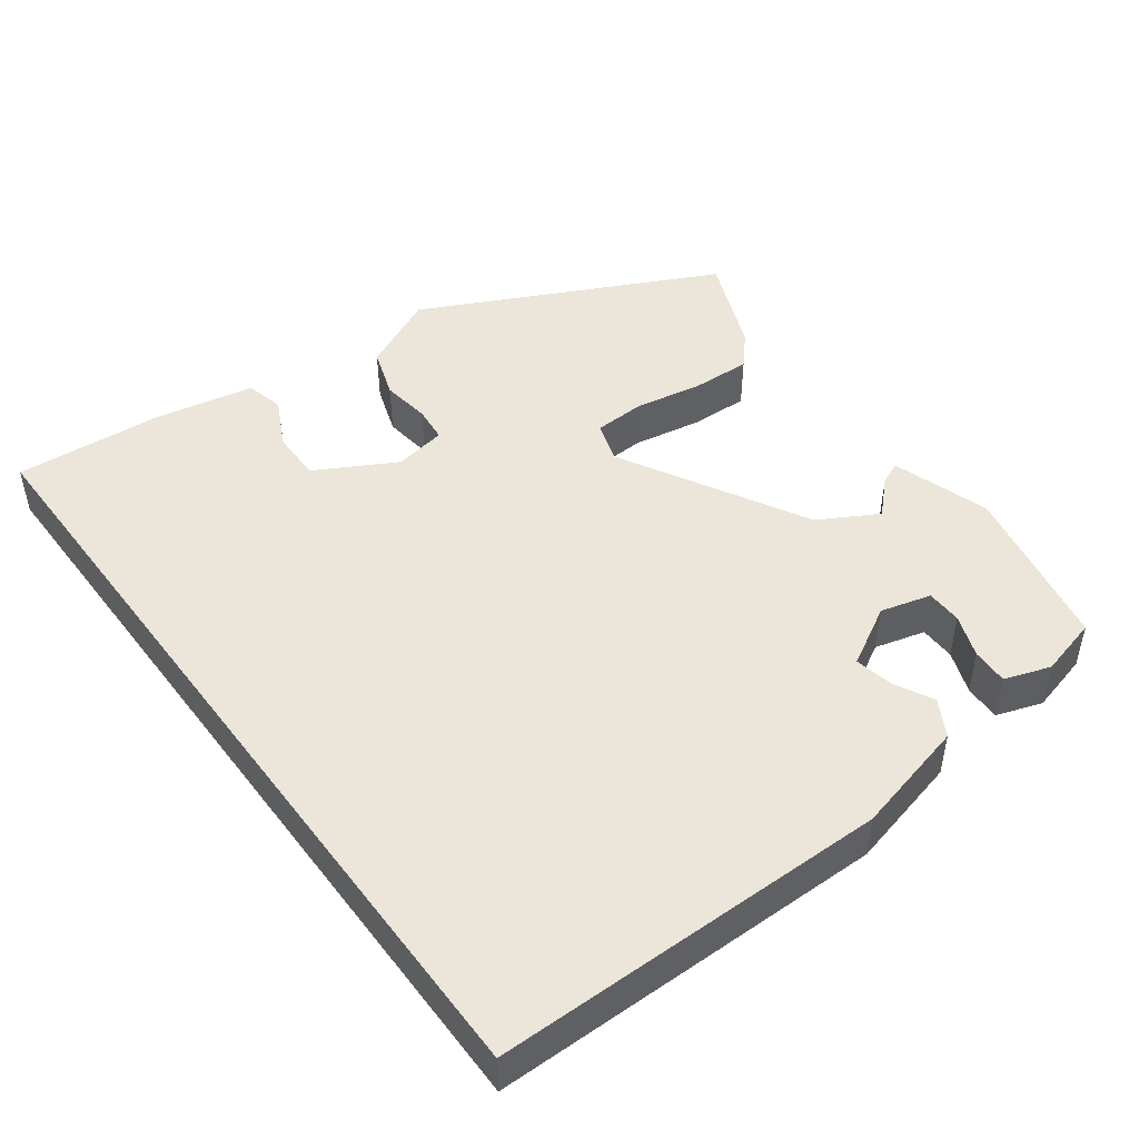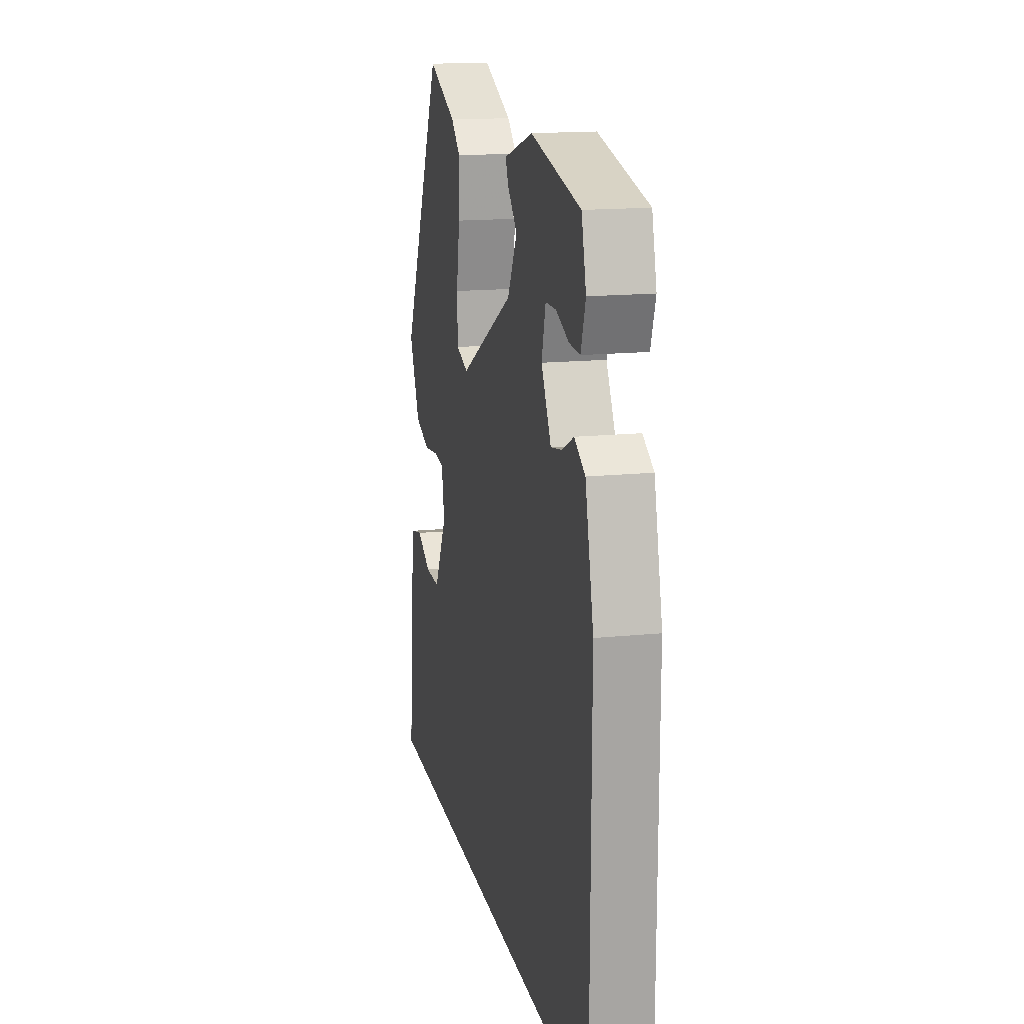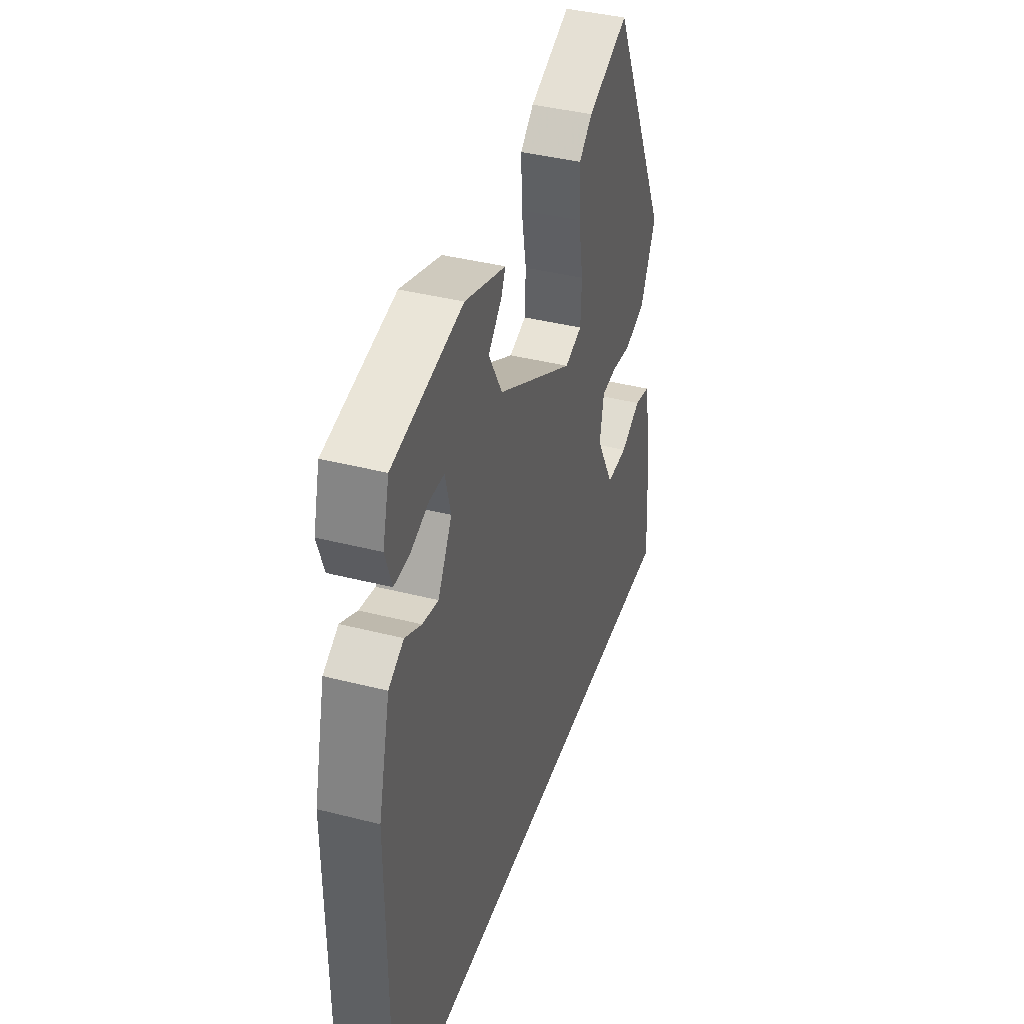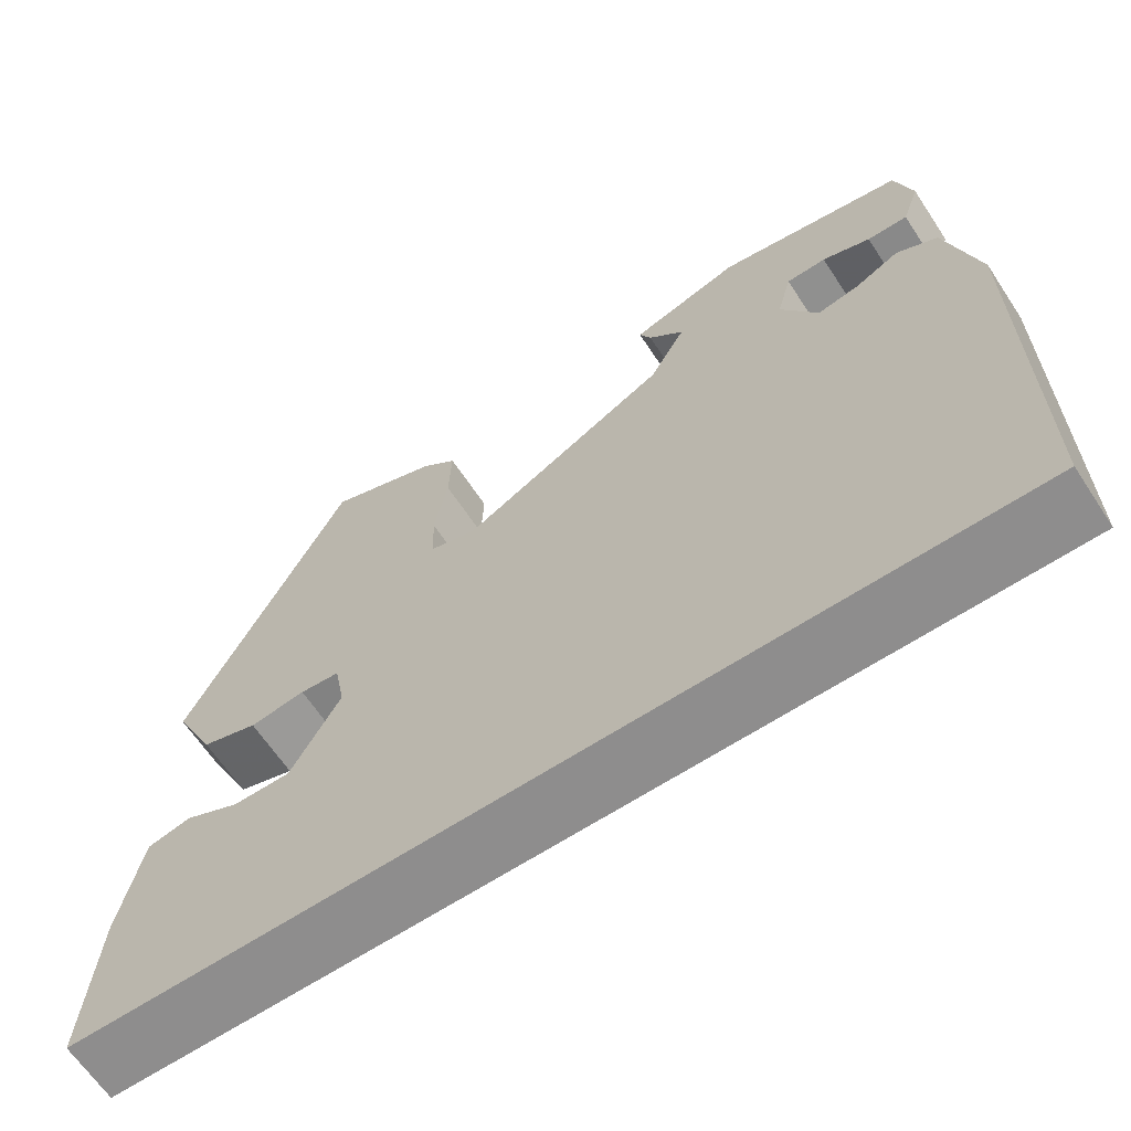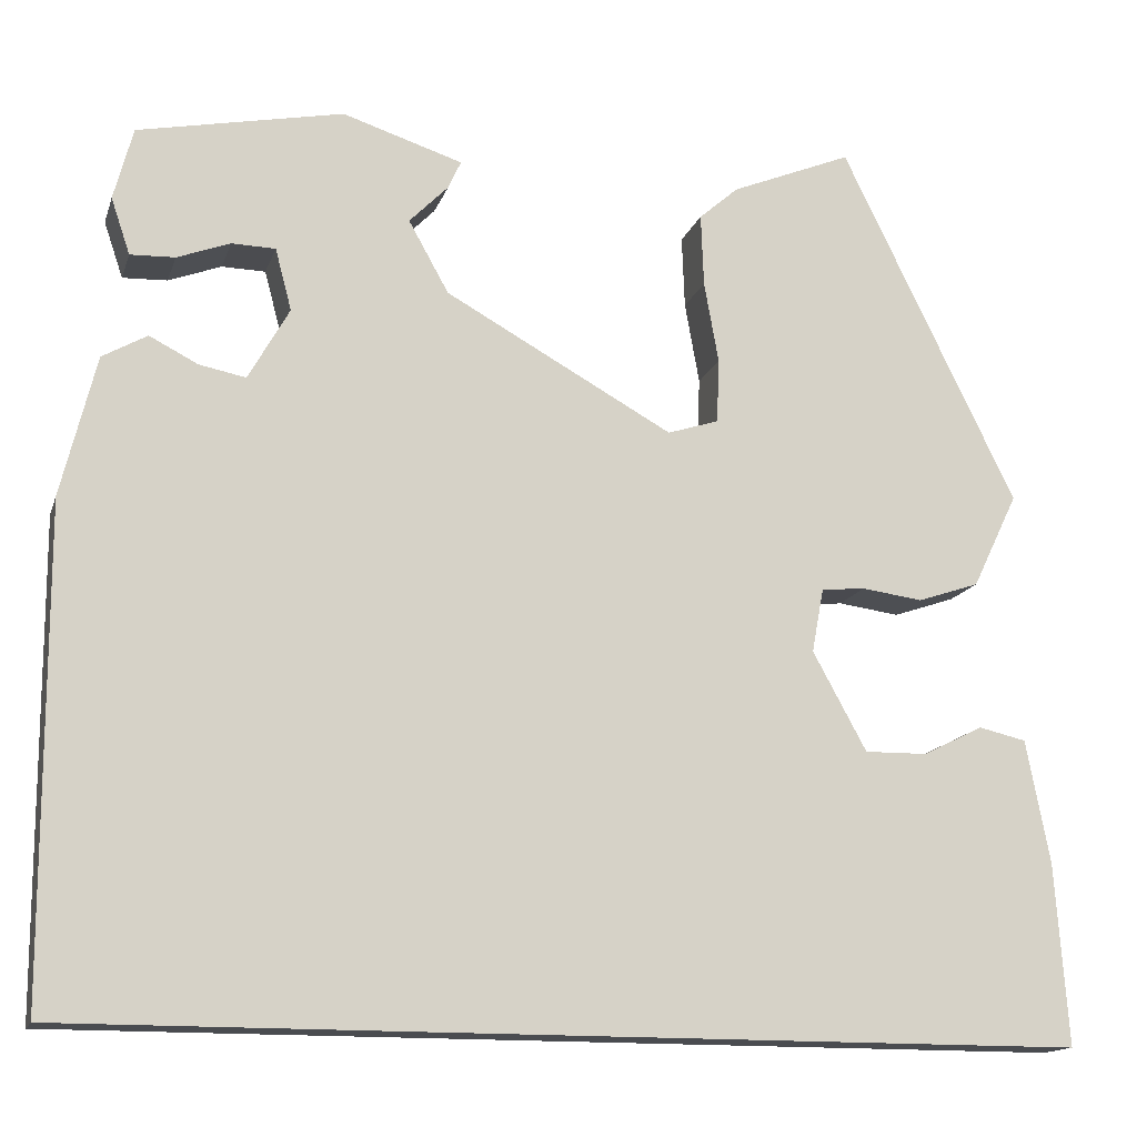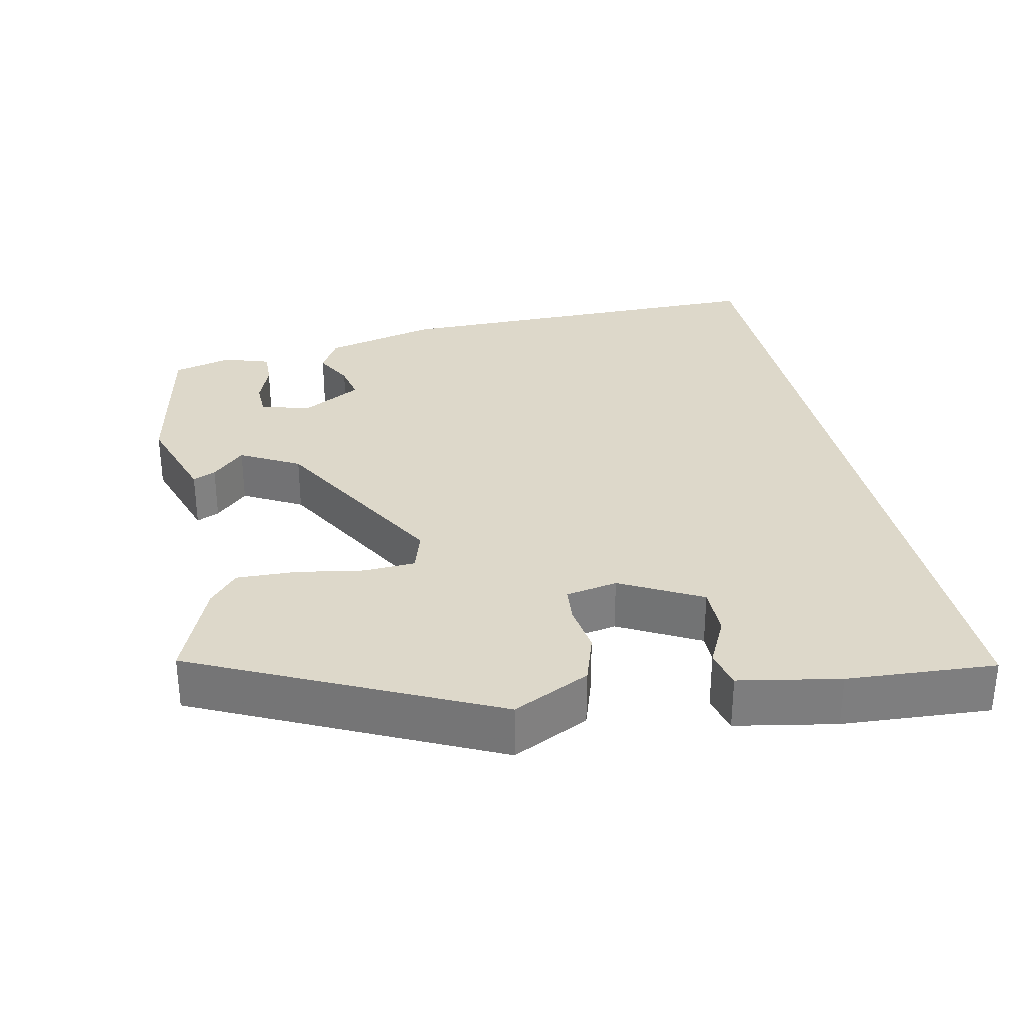
<metadata>
{"format":"obj","ext":"obj","renderer":"f3d","projection":"perspective","resolution":1024,"background":"white","views":[{"elev":47.1,"azim":-126.5,"up":"+Y"},{"elev":16.0,"azim":-101.9,"up":"+Z"},{"elev":39.5,"azim":-72.3,"up":"+Z"},{"elev":-64.7,"azim":-146.5,"up":"+Z"},{"elev":-14.9,"azim":-15.4,"up":"+Z"},{"elev":31.0,"azim":77.6,"up":"+Y"}]}
</metadata>
<code>
v 0.563 0.07 -0.5
v -0.54 0.07 -0.5
v -0.542 0.07 0.032
v -0.504 0.07 0.186
v -0.455 0.07 0.214
v -0.402 0.07 0.187
v -0.351 0.07 0.177
v -0.306 0.07 0.257
v -0.324 0.07 0.325
v -0.372 0.07 0.326
v -0.43 0.07 0.304
v -0.479 0.07 0.302
v -0.5 0.07 0.364
v -0.479 0.07 0.444
v -0.254 0.07 0.49
v -0.122 0.07 0.448
v -0.136 0.07 0.417
v -0.179 0.07 0.373
v -0.135 0.07 0.294
v 0.115 0.07 0.156
v 0.171 0.07 0.174
v 0.174 0.07 0.244
v 0.158 0.07 0.334
v 0.155 0.07 0.414
v 0.198 0.07 0.452
v 0.331 0.07 0.507
v 0.523 0.07 0.113
v 0.473 0.07 0.009
v 0.405 0.07 -0.014
v 0.338 0.07 -0.005
v 0.29 0.07 -0.01
v 0.277 0.07 -0.08
v 0.336 0.07 -0.188
v 0.405 0.07 -0.187
v 0.471 0.07 -0.154
v 0.523 0.07 -0.166
v 0.549 0.07 -0.301
v 0.563 0 -0.5
v -0.54 0 -0.5
v -0.542 0 0.032
v -0.504 0 0.186
v -0.455 0 0.214
v -0.402 0 0.187
v -0.351 0 0.177
v -0.306 0 0.257
v -0.324 0 0.325
v -0.372 0 0.326
v -0.43 0 0.304
v -0.479 0 0.302
v -0.5 0 0.364
v -0.479 0 0.444
v -0.254 0 0.49
v -0.122 0 0.448
v -0.136 0 0.417
v -0.179 0 0.373
v -0.135 0 0.294
v 0.115 0 0.156
v 0.171 0 0.174
v 0.174 0 0.244
v 0.158 0 0.334
v 0.155 0 0.414
v 0.198 0 0.452
v 0.331 0 0.507
v 0.523 0 0.113
v 0.473 0 0.009
v 0.405 0 -0.014
v 0.338 0 -0.005
v 0.29 0 -0.01
v 0.277 0 -0.08
v 0.336 0 -0.188
v 0.405 0 -0.187
v 0.471 0 -0.154
v 0.523 0 -0.166
v 0.549 0 -0.301
f 36 37 1
f 35 36 1
f 34 35 1
f 33 34 1 2
f 2 3 4
f 33 2 4
f 32 33 4
f 31 32 4
f 30 31 4
f 28 29 30
f 27 28 30
f 26 27 30
f 25 26 30
f 24 25 30
f 23 24 30
f 22 23 30
f 21 22 30
f 20 21 30
f 19 20 30
f 16 17 18
f 15 16 18
f 14 15 18
f 13 14 18
f 12 13 18
f 10 11 12
f 10 12 18
f 9 10 18
f 8 9 18 19
f 4 5 6
f 4 6 7
f 30 4 7
f 7 8 19 30
f 38 74 73
f 38 73 72
f 38 72 71
f 39 38 71 70
f 41 40 39
f 41 39 70
f 41 70 69
f 41 69 68
f 41 68 67
f 67 66 65
f 67 65 64
f 67 64 63
f 67 63 62
f 67 62 61
f 67 61 60
f 67 60 59
f 67 59 58
f 67 58 57
f 67 57 56
f 55 54 53
f 55 53 52
f 55 52 51
f 55 51 50
f 55 50 49
f 49 48 47
f 55 49 47
f 55 47 46
f 56 55 46 45
f 43 42 41
f 44 43 41
f 44 41 67
f 67 56 45 44
f 1 38 39 2
f 2 39 40 3
f 3 40 41 4
f 4 41 42 5
f 5 42 43 6
f 6 43 44 7
f 7 44 45 8
f 8 45 46 9
f 9 46 47 10
f 10 47 48 11
f 11 48 49 12
f 12 49 50 13
f 13 50 51 14
f 14 51 52 15
f 15 52 53 16
f 16 53 54 17
f 17 54 55 18
f 18 55 56 19
f 19 56 57 20
f 20 57 58 21
f 21 58 59 22
f 22 59 60 23
f 23 60 61 24
f 24 61 62 25
f 25 62 63 26
f 26 63 64 27
f 27 64 65 28
f 28 65 66 29
f 29 66 67 30
f 30 67 68 31
f 31 68 69 32
f 32 69 70 33
f 33 70 71 34
f 34 71 72 35
f 35 72 73 36
f 36 73 74 37
f 37 74 38 1

</code>
